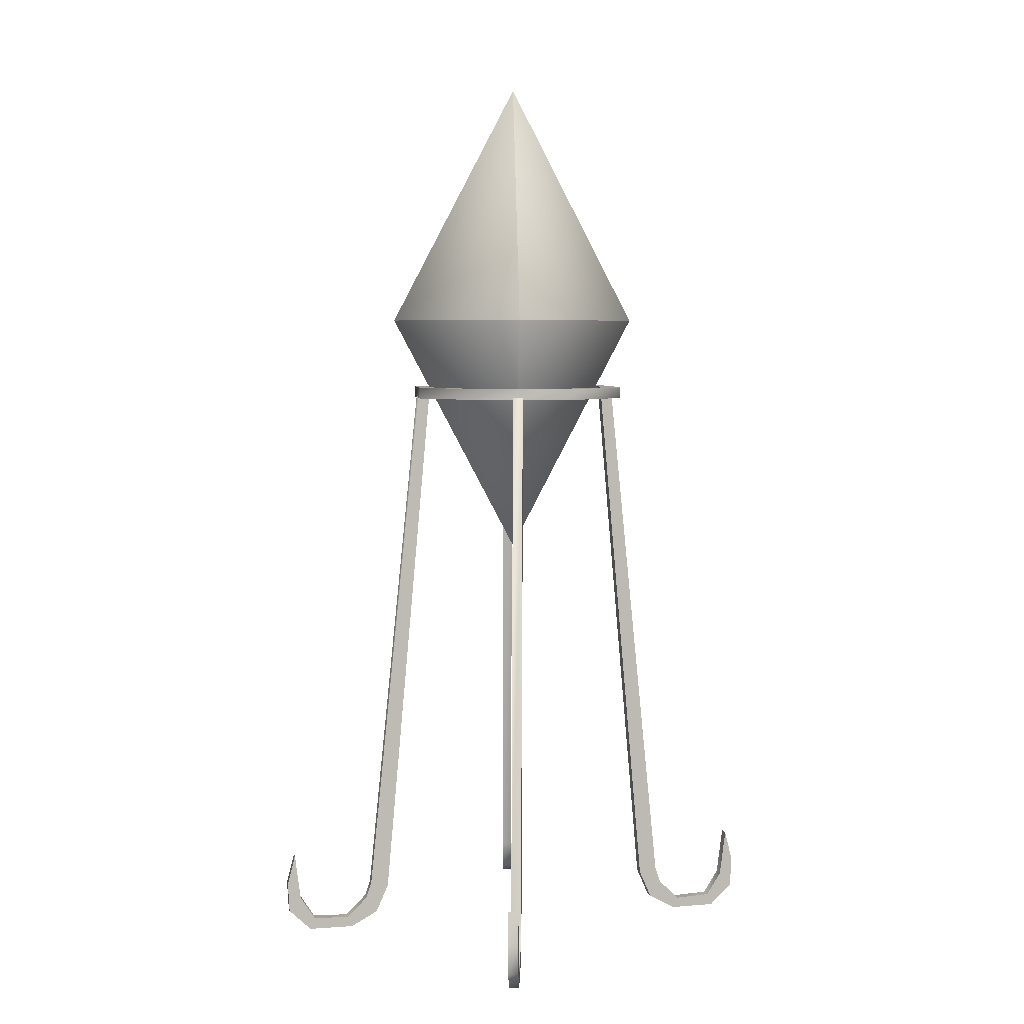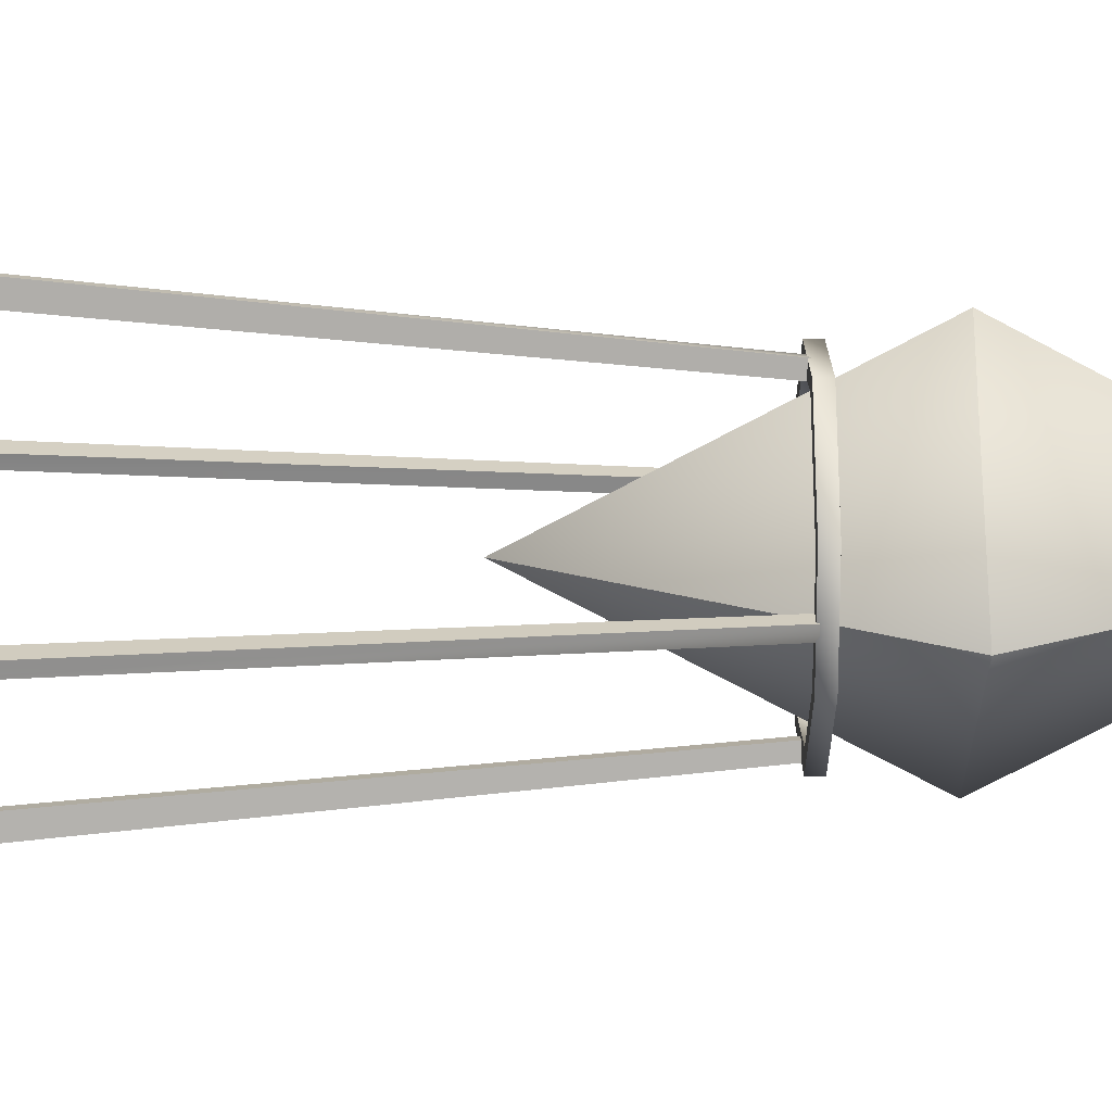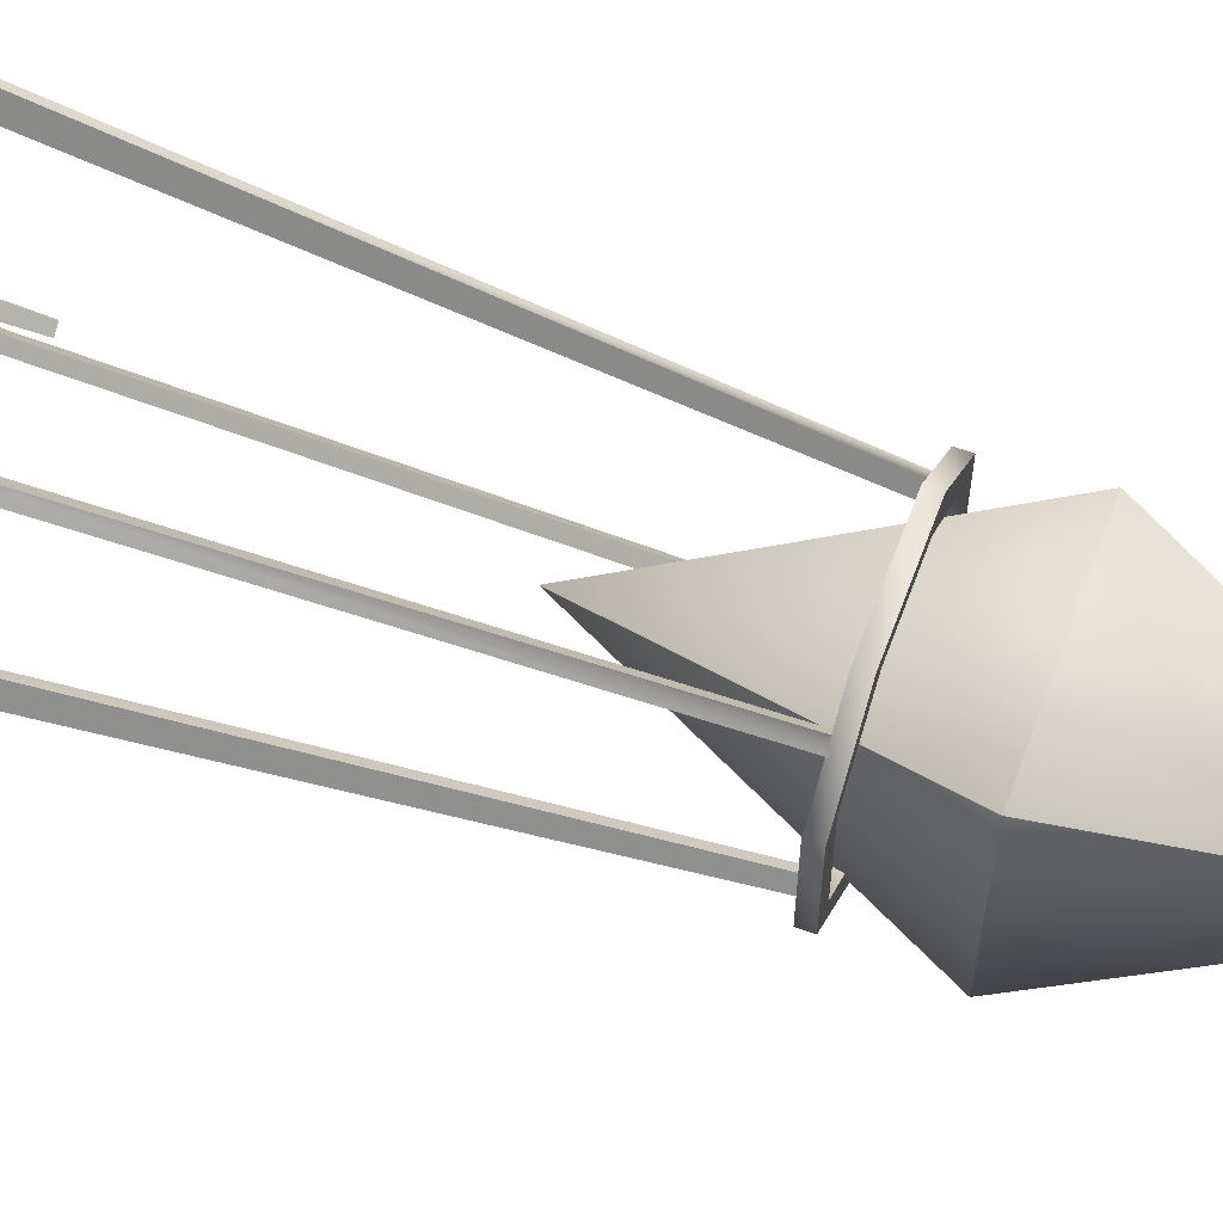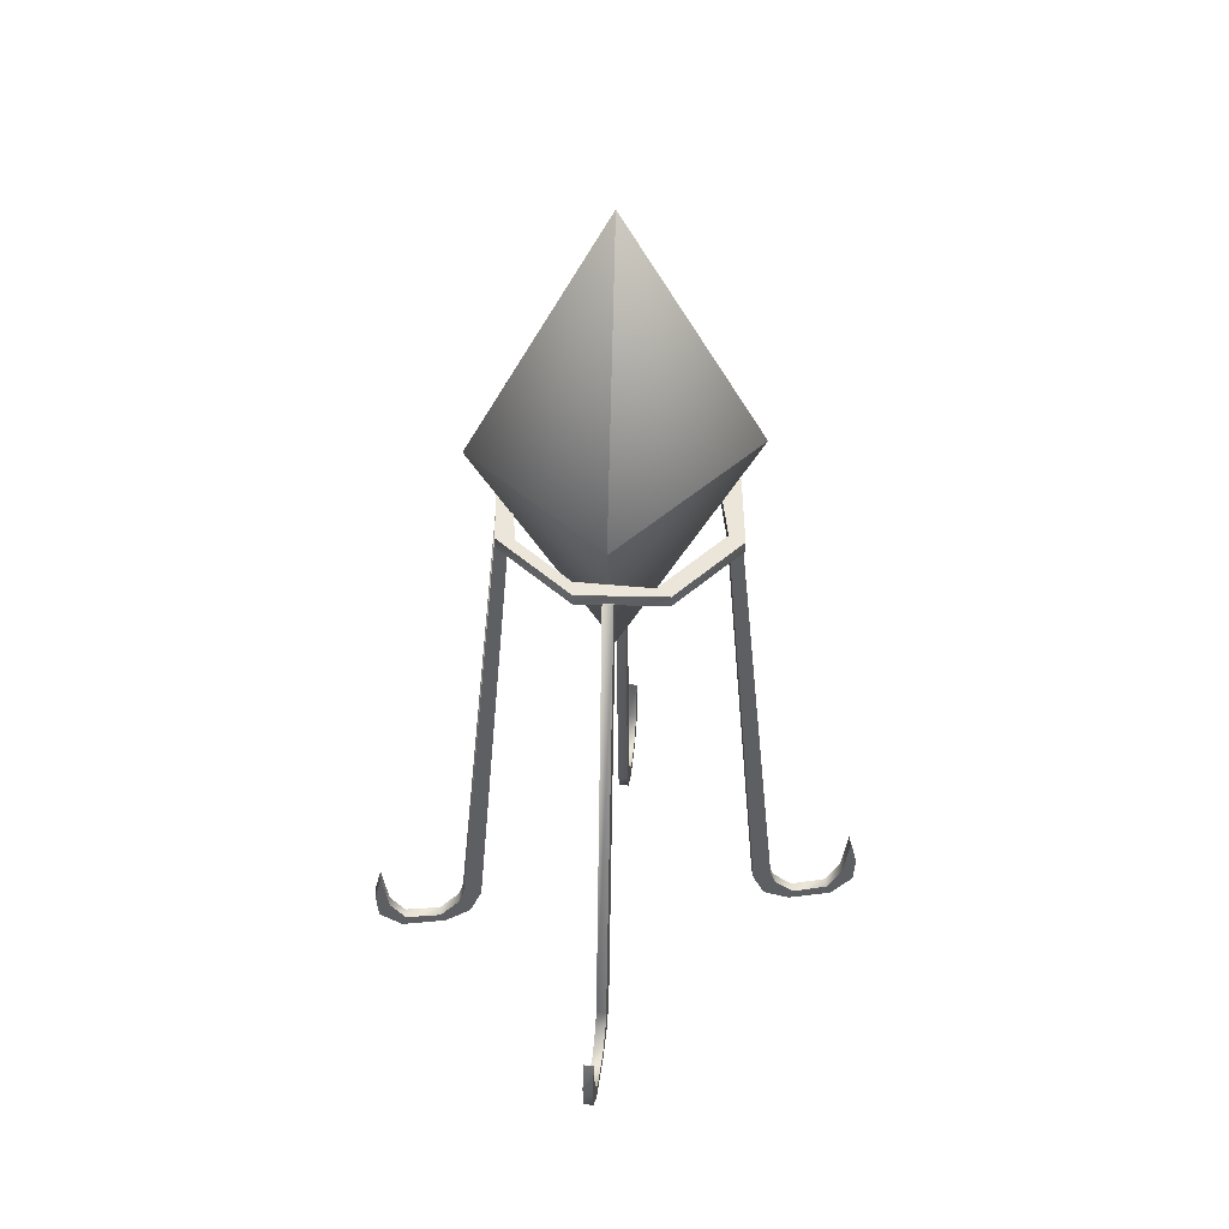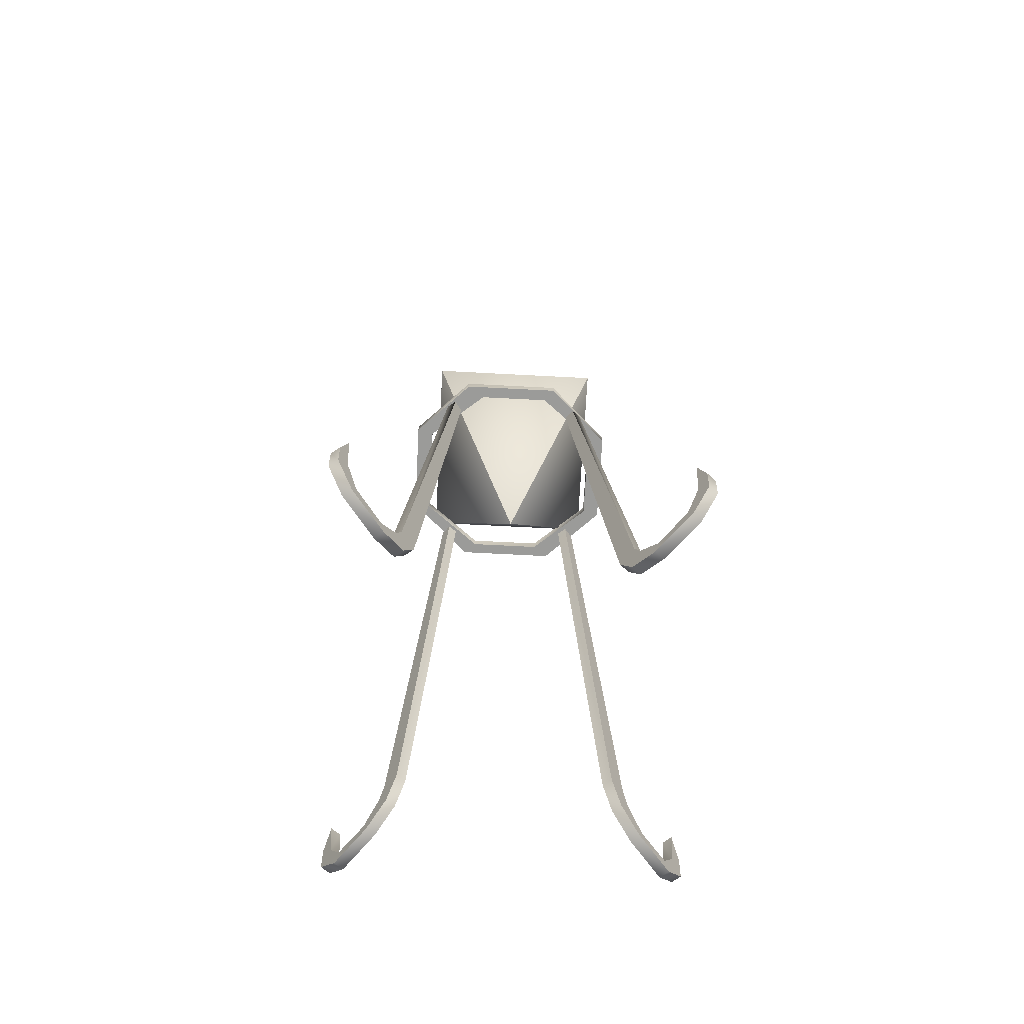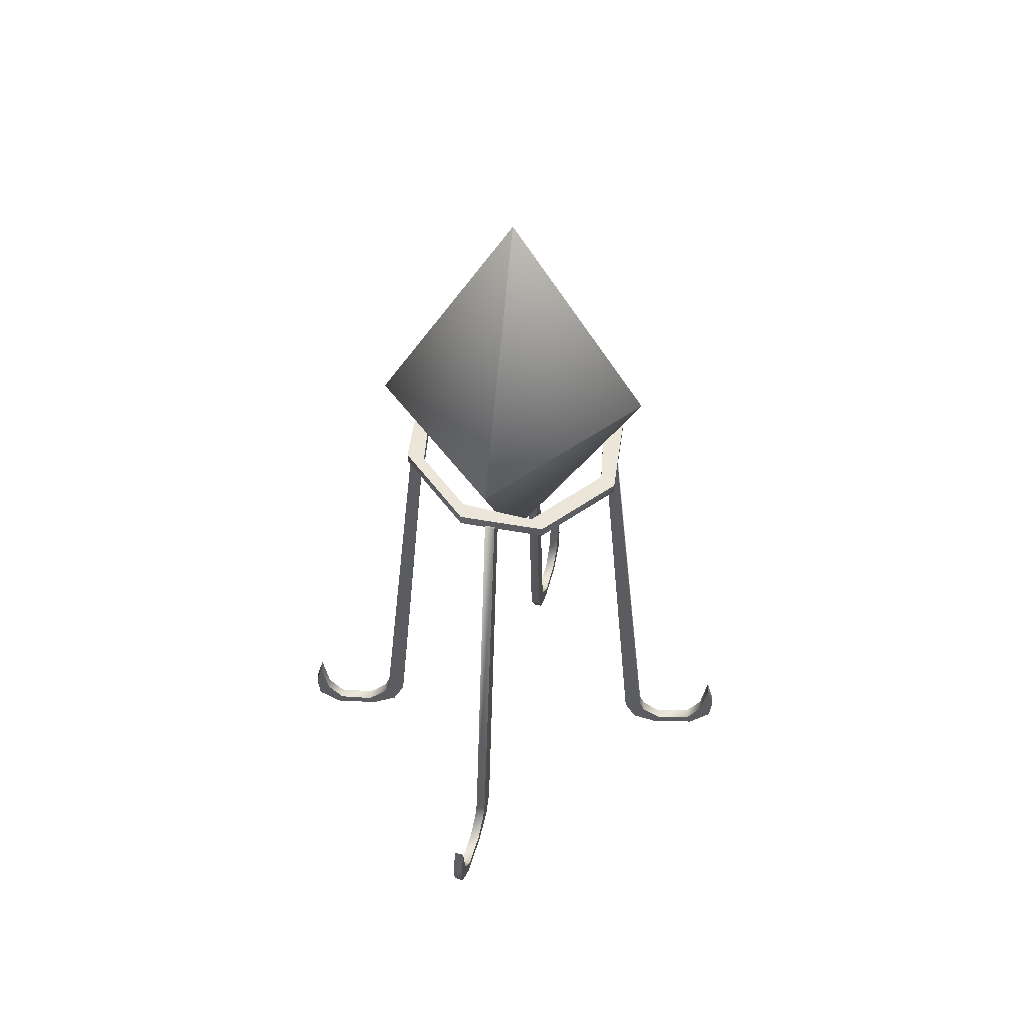
<metadata>
{"format":"obj","ext":"obj","renderer":"f3d","projection":"perspective","resolution":1024,"background":"white","views":[{"elev":5.4,"azim":-141.1,"up":"+Y"},{"elev":-26.8,"azim":90.1,"up":"+Z"},{"elev":61.4,"azim":110.2,"up":"+Z"},{"elev":46.9,"azim":-135.0,"up":"+Y"},{"elev":-69.6,"azim":-3.0,"up":"+Y"},{"elev":55.7,"azim":-126.0,"up":"+Y"}]}
</metadata>
<code>
v -4.495 2.01 6.681
v -4.744 2.01 6.494
v -4.596 2.985 6.298
v -4.348 2.985 6.485
v -4.486 1.534 6.152
v -4.238 1.534 6.34
v -4.205 0.7978 5.779
v -3.957 0.7978 5.966
v -3.53 0.7543 4.884
v -3.282 0.7543 5.071
v -3.147 1.396 4.375
v -2.899 1.396 4.562
v -3.042 1.9 4.235
v -2.794 1.9 4.423
v -2.021 18.44 2.881
v -1.773 18.44 3.068
v -1.798 18.44 2.585
v -1.55 18.44 2.772
v -2.701 1.78 3.783
v -2.452 1.78 3.97
v -2.935 0.8944 4.093
v -2.687 0.8944 4.281
v -3.443 0.4297 4.768
v -3.195 0.4297 4.955
v -4.293 0.4297 5.896
v -4.045 0.4297 6.083
v -4.715 1.096 6.456
v -4.467 1.096 6.643
v 5.481 2.01 6.266
v 5.239 2.01 6.461
v 5.327 2.985 6.075
v 5.085 2.985 6.271
v 5.212 1.534 5.933
v 4.97 1.534 6.129
v 4.918 0.7978 5.57
v 4.676 0.7978 5.766
v 4.212 0.7543 4.699
v 3.97 0.7543 4.894
v 3.811 1.396 4.204
v 3.57 1.396 4.399
v 3.701 1.9 4.068
v 3.46 1.9 4.264
v 2.634 18.44 2.75
v 2.392 18.44 2.946
v 2.4 18.44 2.462
v 2.159 18.44 2.657
v 3.344 1.78 3.627
v 3.103 1.78 3.823
v 3.589 0.8944 3.93
v 3.348 0.8944 4.125
v 4.121 0.4297 4.586
v 3.879 0.4297 4.781
v 5.01 0.4297 5.684
v 4.768 0.4297 5.879
v 5.451 1.096 6.229
v 5.209 1.096 6.424
v -0.8037 18.73 3.292
v -0.8037 18.38 3.292
v 1.375 18.38 3.292
v 1.375 18.73 3.292
v 3.026 18.38 1.946
v 3.026 18.73 1.946
v 3.026 18.38 -0.8228
v 3.026 18.73 -0.8228
v 1.327 18.38 -2.299
v 1.327 18.73 -2.299
v -0.8352 18.38 -2.299
v -0.8352 18.73 -2.299
v -2.55 18.38 -0.9284
v -2.55 18.73 -0.9284
v -2.55 18.38 1.832
v -2.55 18.73 1.832
v 3.524 18.73 -0.9328
v 3.524 18.38 -0.9328
v 3.524 18.38 1.903
v 3.524 18.73 1.903
v 1.662 18.38 3.658
v 1.662 18.73 3.658
v -1.319 18.38 3.658
v -1.319 18.73 3.658
v -3.048 18.38 1.96
v -3.048 18.73 1.96
v -3.048 18.38 -0.8673
v -3.048 18.73 -0.8673
v -1.186 18.38 -2.635
v -1.186 18.73 -2.635
v 1.764 18.38 -2.635
v 1.764 18.73 -2.635
v -4.744 2.01 -5.564
v -4.495 2.01 -5.751
v -4.596 2.985 -5.368
v -4.348 2.985 -5.555
v -4.486 1.534 -5.222
v -4.238 1.534 -5.409
v -4.205 0.7978 -4.849
v -3.957 0.7978 -5.036
v -3.53 0.7543 -3.954
v -3.282 0.7543 -4.141
v -3.147 1.396 -3.445
v -2.899 1.396 -3.632
v -3.042 1.9 -3.305
v -2.794 1.9 -3.493
v -2.021 18.44 -1.951
v -1.773 18.44 -2.138
v -1.798 18.44 -1.655
v -1.55 18.44 -1.842
v -2.701 1.78 -2.853
v -2.452 1.78 -3.04
v -2.935 0.8944 -3.163
v -2.687 0.8944 -3.351
v -3.443 0.4297 -3.838
v -3.195 0.4297 -4.025
v -4.293 0.4297 -4.966
v -4.045 0.4297 -5.153
v -4.715 1.096 -5.526
v -4.467 1.096 -5.713
v 5.239 2.01 -5.531
v 5.481 2.01 -5.336
v 5.327 2.985 -5.145
v 5.085 2.985 -5.341
v 5.212 1.534 -5.003
v 4.97 1.534 -5.199
v 4.918 0.7978 -4.64
v 4.676 0.7978 -4.836
v 4.212 0.7543 -3.769
v 3.97 0.7543 -3.964
v 3.811 1.396 -3.274
v 3.57 1.396 -3.469
v 3.701 1.9 -3.138
v 3.46 1.9 -3.334
v 2.634 18.44 -1.82
v 2.392 18.44 -2.016
v 2.4 18.44 -1.532
v 2.159 18.44 -1.727
v 3.344 1.78 -2.697
v 3.103 1.78 -2.893
v 3.589 0.8944 -3
v 3.348 0.8944 -3.195
v 4.121 0.4297 -3.656
v 3.879 0.4297 -3.851
v 5.01 0.4297 -4.754
v 4.768 0.4297 -4.949
v 5.451 1.096 -5.299
v 5.209 1.096 -5.494
v 0.3229 13.35 0.4626
v 2.994 20.94 3.445
v 2.994 20.94 -2.519
v -2.348 20.94 3.445
v 0.3229 28.53 0.4626
v -2.348 20.94 -2.519
g Group
f 1 3 2
f 1 4 3
f 4 5 3
f 4 6 5
f 6 7 5
f 6 8 7
f 8 9 7
f 8 10 9
f 10 11 9
f 10 12 11
f 12 13 11
f 12 14 13
f 14 15 13
f 14 16 15
f 16 17 15
f 16 18 17
f 18 19 17
f 18 20 19
f 20 21 19
f 20 22 21
f 22 23 21
f 22 24 23
f 24 25 23
f 24 26 25
f 26 27 25
f 26 28 27
f 28 2 27
f 28 1 2
f 22 20 18
f 22 18 16
f 22 16 14
f 22 14 12
f 22 12 24
f 4 1 6
f 6 1 26
f 6 26 8
f 8 26 24
f 8 24 10
f 10 24 12
f 26 1 28
f 21 17 19
f 21 15 17
f 21 13 15
f 21 11 13
f 21 23 11
f 3 5 2
f 5 25 2
f 5 7 25
f 7 23 25
f 7 9 23
f 9 11 23
f 25 27 2
f 29 31 30
f 31 32 30
f 31 33 32
f 33 34 32
f 33 35 34
f 35 36 34
f 35 37 36
f 37 38 36
f 37 39 38
f 39 40 38
f 39 41 40
f 41 42 40
f 41 43 42
f 43 44 42
f 43 45 44
f 45 46 44
f 45 47 46
f 47 48 46
f 47 49 48
f 49 50 48
f 49 51 50
f 51 52 50
f 51 53 52
f 53 54 52
f 53 55 54
f 55 56 54
f 55 29 56
f 29 30 56
f 46 48 50
f 44 46 50
f 42 44 50
f 40 42 50
f 52 40 50
f 34 30 32
f 54 30 34
f 36 54 34
f 52 54 36
f 38 52 36
f 40 52 38
f 56 30 54
f 47 45 49
f 45 43 49
f 43 41 49
f 41 39 49
f 39 51 49
f 29 33 31
f 29 53 33
f 53 35 33
f 53 51 35
f 51 37 35
f 51 39 37
f 29 55 53
f 57 59 58
f 57 60 59
f 60 61 59
f 60 62 61
f 62 63 61
f 62 64 63
f 64 65 63
f 64 66 65
f 66 67 65
f 66 68 67
f 68 69 67
f 68 70 69
f 70 71 69
f 70 72 71
f 72 58 71
f 72 57 58
f 73 75 74
f 73 76 75
f 76 77 75
f 76 78 77
f 78 79 77
f 78 80 79
f 80 81 79
f 80 82 81
f 82 83 81
f 82 84 83
f 84 85 83
f 84 86 85
f 86 87 85
f 86 88 87
f 88 74 87
f 88 73 74
f 73 64 76
f 76 64 62
f 76 62 78
f 78 62 60
f 78 60 57
f 88 86 68
f 88 68 66
f 88 66 64
f 88 64 73
f 68 86 70
f 70 86 84
f 70 84 72
f 72 84 82
f 72 82 80
f 57 72 80
f 57 80 78
f 74 75 63
f 75 61 63
f 75 77 61
f 77 59 61
f 77 58 59
f 87 67 85
f 87 65 67
f 87 63 65
f 87 74 63
f 67 69 85
f 69 83 85
f 69 71 83
f 71 81 83
f 71 79 81
f 58 79 71
f 58 77 79
f 89 91 90
f 91 92 90
f 91 93 92
f 93 94 92
f 93 95 94
f 95 96 94
f 95 97 96
f 97 98 96
f 97 99 98
f 99 100 98
f 99 101 100
f 101 102 100
f 101 103 102
f 103 104 102
f 103 105 104
f 105 106 104
f 105 107 106
f 107 108 106
f 107 109 108
f 109 110 108
f 109 111 110
f 111 112 110
f 111 113 112
f 113 114 112
f 113 115 114
f 115 116 114
f 115 89 116
f 89 90 116
f 106 108 110
f 104 106 110
f 102 104 110
f 100 102 110
f 112 100 110
f 94 90 92
f 114 90 94
f 96 114 94
f 112 114 96
f 98 112 96
f 100 112 98
f 116 90 114
f 107 105 109
f 105 103 109
f 103 101 109
f 101 99 109
f 99 111 109
f 89 93 91
f 89 113 93
f 113 95 93
f 113 111 95
f 111 97 95
f 111 99 97
f 89 115 113
f 117 119 118
f 117 120 119
f 120 121 119
f 120 122 121
f 122 123 121
f 122 124 123
f 124 125 123
f 124 126 125
f 126 127 125
f 126 128 127
f 128 129 127
f 128 130 129
f 130 131 129
f 130 132 131
f 132 133 131
f 132 134 133
f 134 135 133
f 134 136 135
f 136 137 135
f 136 138 137
f 138 139 137
f 138 140 139
f 140 141 139
f 140 142 141
f 142 143 141
f 142 144 143
f 144 118 143
f 144 117 118
f 138 136 134
f 138 134 132
f 138 132 130
f 138 130 128
f 138 128 140
f 120 117 122
f 122 117 142
f 122 142 124
f 124 142 140
f 124 140 126
f 126 140 128
f 142 117 144
f 137 133 135
f 137 131 133
f 137 129 131
f 137 127 129
f 137 139 127
f 119 121 118
f 121 141 118
f 121 123 141
f 123 139 141
f 123 125 139
f 125 127 139
f 141 143 118
f 145 147 146
f 146 149 148
f 148 150 145
f 150 149 147
f 146 148 145
f 150 147 145
f 147 149 146
f 150 148 149

</code>
